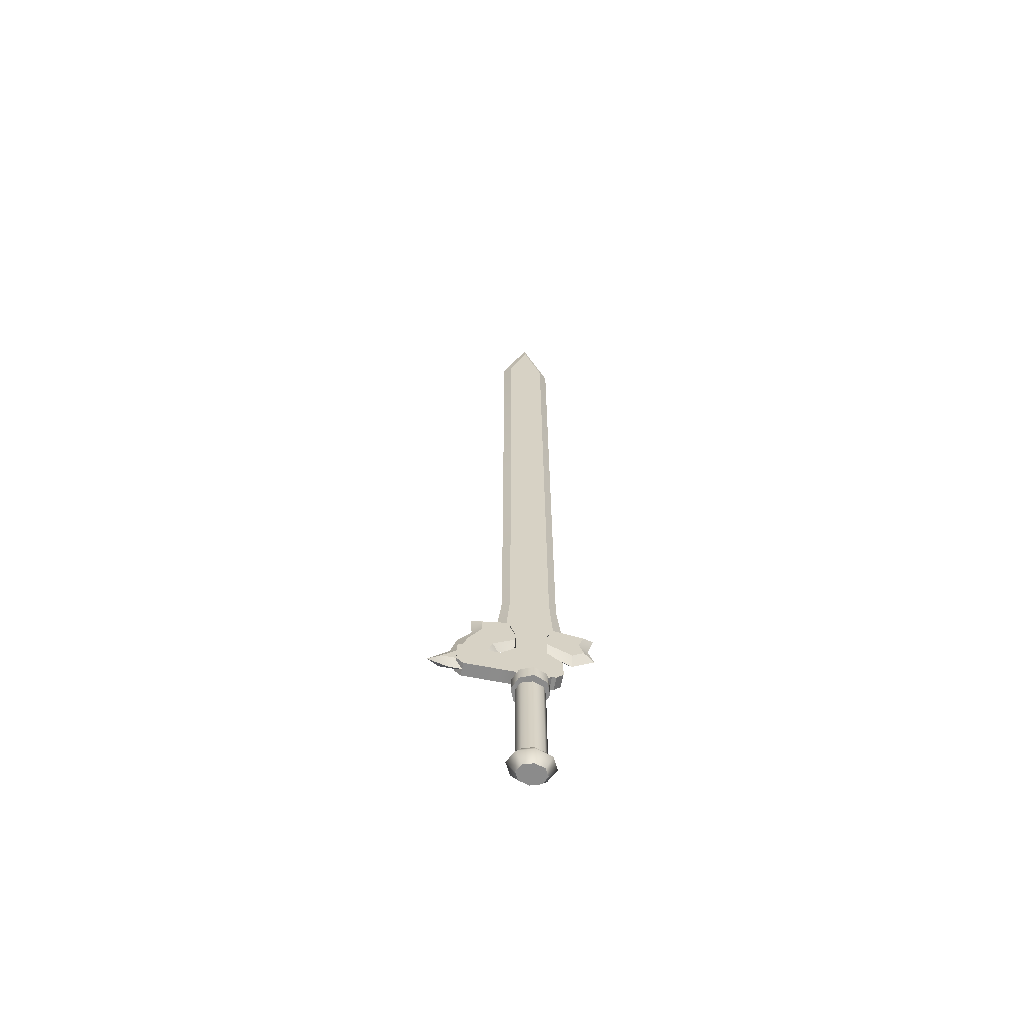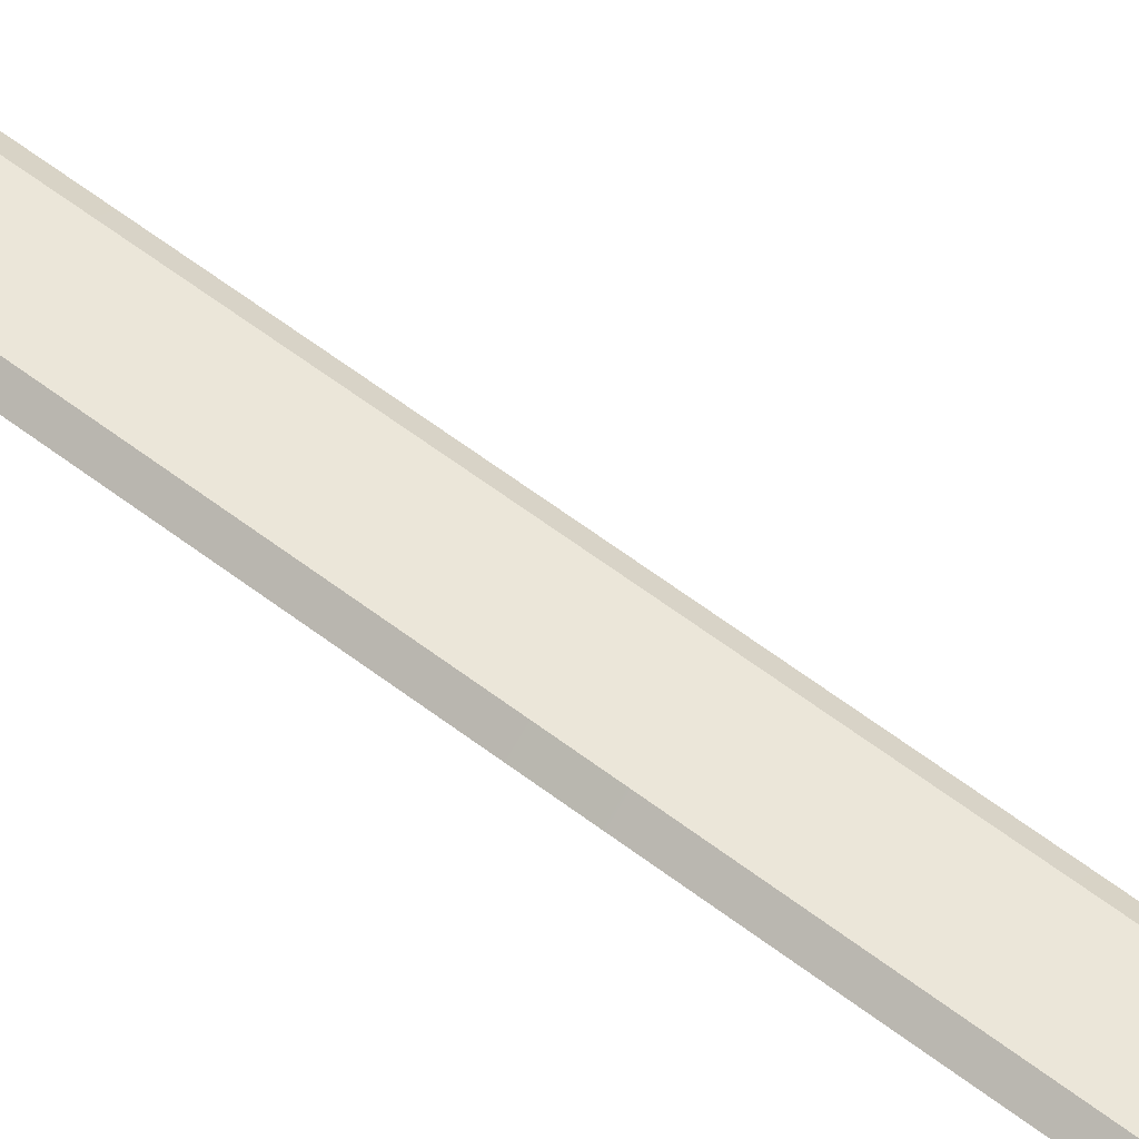
<metadata>
{"format":"obj","ext":"obj","renderer":"f3d","projection":"perspective","resolution":1024,"background":"white","views":[{"elev":-63.9,"azim":-11.1,"up":"+Z"},{"elev":57.6,"azim":128.8,"up":"+Y"}]}
</metadata>
<code>
g mesh0
v -0.01583 -0.01583 0.0447
v 0.01583 -0.01583 0.0447
v -0.01583 0.01583 0.0447
v 0.01583 0.01583 0.0447
v -0.02235 0 0.0278
v -0.02235 0 0.04473
v -0.01583 0.01583 0.02781
v -0.01583 0.01583 0.0447
v 0 -0.02235 0.04473
v 0 -0.02235 0.0278
v 0.01583 -0.01583 0.0447
v 0.01583 -0.01583 0.02781
v 0.01583 0.01583 0.0447
v 0.02235 0 0.04473
v 0.01583 0.01583 0.02781
v 0.02235 0 0.0278
v -0.01583 -0.01583 0.02781
v -0.01583 -0.01583 0.0447
v 0.01583 -0.01583 0.02781
v -0.01583 -0.01583 0.02781
v 0.01583 0.01583 0.02781
v -0.01583 0.01583 0.02781
v 0 0.02235 0.0278
v 0 0.02235 0.04473
v 0.01248 0.00989 -0.1308
v 0.01248 -0.00989 -0.1308
v 0 0.01397 -0.1308
v 0 -0.01397 -0.1308
v -0.02775 0 -0.1161
v -0.01964 0.01557 -0.1162
v -0.01762 0 -0.1308
v -0.01248 0.00989 -0.1308
v -0.01964 -0.01557 -0.1162
v -0.01248 -0.00989 -0.1308
v 0 -0.022 -0.1161
v 0 -0.01397 -0.1308
v 0.01964 -0.01557 -0.1162
v 0.01248 -0.00989 -0.1308
v 0 0.01397 -0.1308
v 0 0.022 -0.1161
v 0.01248 0.00989 -0.1308
v 0.01964 0.01557 -0.1162
v -0.01762 0 -0.1015
v -0.01248 0.00989 -0.1015
v 0.01248 0.00989 -0.1015
v 0 0.01397 -0.1015
v 0 -0.01397 -0.1015
v 0.01248 -0.00989 -0.1015
v -0.02775 0 -0.1161
v -0.01762 0 -0.1015
v -0.01248 -0.00989 -0.1015
v -0.01762 0 -0.1015
v -0.01762 0 0.03311
v -0.01248 0.00989 -0.1015
v -0.01248 0.00989 0.03312
v -0.01248 -0.00989 -0.1015
v 0 -0.01397 -0.1015
v -0.01248 -0.00989 0.03312
v 0 -0.01397 0.03311
v 0.01248 -0.00989 0.03312
v 0.01248 -0.00989 -0.1015
v 0 0.01397 -0.1015
v 0 0.01397 0.03311
v 0.01248 0.00989 -0.1015
v 0.01248 0.00989 0.03312
v -0.01762 0 -0.1308
v 0.01762 0 -0.1308
v 0.02775 0 -0.1161
v 0.01762 0 -0.1308
v 0.02775 0 -0.1161
v 0.01762 0 -0.1015
v 0.01762 0 -0.1015
v 0 -0.01397 -0.1015
v -0.01762 0 -0.1015
v -0.01762 0 0.03311
v 0.01762 0 0.03311
v 0.01762 0 -0.1015
v 0.01762 0 -0.1015
v 0.01762 0 0.03311
v -0.01248 0.00989 -0.1308
v 0 0.01397 -0.1308
v -0.01248 -0.00989 -0.1308
v 0 -0.01397 -0.1308
v -0.02235 0 0.04473
v 0 0.02235 0.04473
v 0.02235 0 0.04473
v 0 -0.02235 0.04473
v 0.02235 0 0.0278
v 0 0.02235 0.0278
v -0.02235 0 0.0278
v 0 -0.02235 0.0278
v -0.01762 0 -0.1308
v 0.01762 0 -0.1308
v 0.01485 0.007288 0.1488
v 0.01485 0.007288 0.03697
v -0.01354 0.007288 0.08457
v -0.01354 0.007288 0.05636
v -0.07439 0 0.05636
v -0.07439 0 0.08457
v -0.01354 -0.007272 0.08457
v 0.01485 -0.007272 0.03697
v 0.01485 -0.007272 0.1488
v -0.07439 0 0.08457
v -0.07439 0 0.05636
v -0.01354 -0.007272 0.05636
v 0.01485 -0.007272 0.1488
v 0.01485 -0.007272 0.03697
v 0.01485 0.007288 0.03697
v 0.01485 0.007288 0.1488
v -0.01354 -0.007272 0.08457
v -0.01354 0.007288 0.08457
v -0.01354 -0.007272 0.05636
v -0.07439 0 0.05636
v -0.01354 0.007288 0.05636
v -0.07439 0 0.08457
v -0.01354 0.007288 0.03697
v -0.01354 -0.007272 0.03697
v 0.01485 -0.007272 0.03697
v -0.01354 -0.007272 0.05636
v -0.01354 -0.007272 0.03697
v -0.01354 0.007288 0.05636
v 0.01485 0.007288 0.03697
v -0.01354 0.007288 0.03697
v 0.03664 -0.008307 0.08745
v 0.03664 -0.008307 0.06294
v 0.03664 0.008307 0.08745
v 0.03664 0.008307 0.06294
v 0.03664 -0.008307 0.06294
v 0.0283 -0.008307 0.0535
v 0.03664 0.008307 0.06294
v 0.0283 0.008307 0.0535
v 0.0283 -0.008307 0.0535
v 0.02327 -0.008307 0.05398
v 0.0283 0.008307 0.0535
v 0.02327 0.008307 0.05398
v 0.02327 -0.008307 0.05398
v 0.0104 -0.008307 0.04281
v 0.02327 0.008307 0.05398
v 0.0104 0.008307 0.04281
v 0.01815 -0.008307 0.1039
v 0.03664 -0.008307 0.08745
v 0.01815 0.008307 0.1039
v 0.03664 0.008307 0.08745
v 0.01815 -0.008307 0.1377
v 0.01815 -0.008307 0.1039
v 0.01815 0.008307 0.1377
v 0.01815 0.008307 0.1039
v 0.02299 -0.008307 0.1522
v 0.02299 0.008307 0.1522
v 0.02363 -0.008307 0.1585
v 0.02363 0.008307 0.1585
v 0.02266 -0.008307 0.1623
v 0.02266 0.008307 0.1623
v 0.02022 -0.008307 0.1655
v 0.02022 0.008307 0.1655
v 0.01278 0.008307 0.1684
v 0.01278 -0.008307 0.1684
v 0.009942 -0.008307 0.1887
v 0.01311 -0.008307 0.1832
v 0.009942 0.008307 0.1887
v 0.01311 0.008307 0.1832
v 0.005872 0.008307 0.1921
v 0.005872 -0.008307 0.1921
v -5.365e-05 -0.008307 0.1936
v -5.365e-05 0.008307 0.1936
v -0.005559 -0.008307 0.1923
v -0.005559 0.008307 0.1923
v -0.009924 0.008307 0.1889
v -0.009924 -0.008307 0.1889
v -0.01337 -0.008307 0.1832
v -0.01337 0.008307 0.1832
v -0.01339 0.008307 0.168
v -0.01339 -0.008307 0.168
v -0.02316 -0.008307 0.1628
v -0.01707 -0.008307 0.1675
v -0.02316 0.008307 0.1628
v -0.01707 0.008307 0.1675
v -0.02462 -0.008307 0.1568
v -0.02462 0.008307 0.1568
v -0.02377 -0.008307 0.1487
v -0.02377 0.008307 0.1487
v -0.01832 0.008307 0.1357
v -0.01832 -0.008307 0.1357
v -0.018 0.008307 0.1038
v -0.018 -0.008307 0.1038
v -0.03515 0.008307 0.0876
v -0.03515 -0.008307 0.0876
v -0.04811 0.008307 0.08749
v -0.04811 -0.008307 0.08749
v -0.05511 0.008307 0.09404
v -0.05511 -0.008307 0.09404
v -0.07504 0.008307 0.0946
v -0.07504 -0.008307 0.0946
v -0.08486 0.008307 0.08954
v -0.08486 -0.008307 0.08954
v -0.0854 -0.008307 0.05975
v -0.08486 -0.008307 0.08954
v -0.0854 0.008307 0.05975
v -0.08486 0.008307 0.08954
v -0.07728 -0.008307 0.05183
v -0.0854 -0.008307 0.05975
v -0.07728 0.008307 0.05183
v -0.0854 0.008307 0.05975
v -0.04737 -0.008307 0.05159
v -0.07728 -0.008307 0.05183
v -0.04737 0.008307 0.05159
v -0.07728 0.008307 0.05183
v -0.02024 -0.008307 0.05155
v -0.02024 0.008307 0.05155
v -0.01007 0.008307 0.04281
v -0.01007 -0.008307 0.04281
v -0.0001478 0.008307 0.1832
v 0.01278 0.008307 0.1684
v -0.01339 0.008307 0.168
v 0.0283 0.008307 0.0535
v 0.03664 0.008307 0.08745
v 0.03664 0.008307 0.06294
v -0.02024 0.008307 0.05155
v 0.0104 0.008307 0.04281
v -0.01007 0.008307 0.04281
v -0.01832 0.008307 0.1357
v 0.02299 0.008307 0.1522
v 0.01815 0.008307 0.1377
v -0.07504 0.008307 0.0946
v -0.07728 0.008307 0.05183
v -0.0854 0.008307 0.05975
v 0.01815 0.008307 0.1039
v 0.009942 0.008307 0.1887
v 0.01311 0.008307 0.1832
v 0.02327 0.008307 0.05398
v -0.04811 0.008307 0.08749
v -0.04737 0.008307 0.05159
v -0.018 0.008307 0.1038
v -0.03515 0.008307 0.0876
v -0.02377 0.008307 0.1487
v 0.02363 0.008307 0.1585
v -0.02316 0.008307 0.1628
v -0.01707 0.008307 0.1675
v 0.02022 0.008307 0.1655
v -0.02462 0.008307 0.1568
v 0.02266 0.008307 0.1623
v -0.08486 0.008307 0.08954
v -0.05511 0.008307 0.09404
v -5.365e-05 0.008307 0.1936
v -0.005559 0.008307 0.1923
v -0.01337 0.008307 0.1832
v -0.009924 0.008307 0.1889
v 0.005872 0.008307 0.1921
v -0.0001478 -0.008307 0.1832
v -0.01339 -0.008307 0.168
v 0.01278 -0.008307 0.1684
v 0.0283 -0.008307 0.0535
v 0.03664 -0.008307 0.06294
v 0.03664 -0.008307 0.08745
v -0.02024 -0.008307 0.05155
v -0.01007 -0.008307 0.04281
v 0.0104 -0.008307 0.04281
v -0.01832 -0.008307 0.1357
v 0.01815 -0.008307 0.1377
v 0.02299 -0.008307 0.1522
v -0.07504 -0.008307 0.0946
v -0.0854 -0.008307 0.05975
v -0.07728 -0.008307 0.05183
v 0.01815 -0.008307 0.1039
v 0.009942 -0.008307 0.1887
v 0.01311 -0.008307 0.1832
v 0.02327 -0.008307 0.05398
v -0.04811 -0.008307 0.08749
v -0.04737 -0.008307 0.05159
v -0.018 -0.008307 0.1038
v -0.03515 -0.008307 0.0876
v -0.02377 -0.008307 0.1487
v 0.02363 -0.008307 0.1585
v -0.02316 -0.008307 0.1628
v 0.02022 -0.008307 0.1655
v -0.01707 -0.008307 0.1675
v -0.02462 -0.008307 0.1568
v 0.02266 -0.008307 0.1623
v -0.08486 -0.008307 0.08954
v -0.05511 -0.008307 0.09404
v -5.365e-05 -0.008307 0.1936
v -0.005559 -0.008307 0.1923
v -0.01337 -0.008307 0.1832
v -0.009924 -0.008307 0.1889
v 0.005872 -0.008307 0.1921
f 1 2 3
f 3 2 4
f 5 6 7
f 7 6 8
f 9 10 11
f 11 10 12
f 13 14 15
f 15 14 16
f 17 10 18
f 18 10 9
f 19 20 21
f 21 20 22
f 7 8 23
f 23 8 24
f 11 12 14
f 14 12 16
f 13 15 24
f 24 15 23
f 17 18 5
f 5 18 6
f 25 26 27
f 27 26 28
f 29 30 31
f 31 30 32
f 33 34 35
f 35 34 36
f 37 35 38
f 38 35 36
f 39 40 41
f 41 40 42
f 29 43 30
f 30 43 44
f 42 40 45
f 45 40 46
f 47 35 48
f 48 35 37
f 49 33 50
f 50 33 51
f 52 53 54
f 54 53 55
f 56 57 58
f 58 57 59
f 59 57 60
f 60 57 61
f 62 63 64
f 64 63 65
f 39 32 40
f 40 32 30
f 34 33 66
f 66 33 49
f 38 67 37
f 37 67 68
f 41 42 69
f 69 42 70
f 30 44 40
f 40 44 46
f 45 71 42
f 42 71 70
f 48 37 72
f 72 37 68
f 73 51 35
f 35 51 33
f 54 55 62
f 62 55 63
f 56 58 74
f 74 58 75
f 60 61 76
f 76 61 77
f 64 65 78
f 78 65 79
f 80 81 82
f 82 81 83
f 3 84 1
f 4 85 3
f 2 86 4
f 1 87 2
f 21 88 19
f 22 89 21
f 20 90 22
f 19 91 20
f 92 80 82
f 25 93 26
f 94 95 96
f 97 98 99
f 97 99 96
f 100 101 102
f 103 104 105
f 103 105 100
f 106 107 108
f 106 108 109
f 110 106 109
f 110 109 111
f 112 113 114
f 115 110 111
f 100 105 101
f 97 96 95
f 112 114 116
f 112 116 117
f 118 119 120
f 121 122 123
f 124 125 126
f 126 125 127
f 128 129 130
f 130 129 131
f 132 133 134
f 134 133 135
f 136 137 138
f 138 137 139
f 140 141 142
f 142 141 143
f 144 145 146
f 146 145 147
f 148 144 149
f 149 144 146
f 150 148 151
f 151 148 149
f 152 150 153
f 153 150 151
f 154 152 155
f 155 152 153
f 155 156 154
f 154 156 157
f 158 159 160
f 160 159 161
f 156 161 157
f 157 161 159
f 160 162 158
f 158 162 163
f 164 163 165
f 165 163 162
f 166 164 167
f 167 164 165
f 167 168 166
f 166 168 169
f 170 169 171
f 171 169 168
f 171 172 170
f 170 172 173
f 174 175 176
f 176 175 177
f 175 173 177
f 177 173 172
f 178 174 179
f 179 174 176
f 180 178 181
f 181 178 179
f 181 182 180
f 180 182 183
f 182 184 183
f 183 184 185
f 184 186 185
f 185 186 187
f 186 188 187
f 187 188 189
f 188 190 189
f 189 190 191
f 190 192 191
f 191 192 193
f 192 194 193
f 193 194 195
f 196 197 198
f 198 197 199
f 200 201 202
f 202 201 203
f 204 205 206
f 206 205 207
f 208 204 209
f 209 204 206
f 209 210 208
f 208 210 211
f 210 139 211
f 211 139 137
f 212 213 214
f 215 216 217
f 218 219 220
f 221 222 223
f 224 225 226
f 223 227 221
f 228 229 212
f 218 227 230
f 231 232 225
f 233 218 234
f 235 236 222
f 237 238 239
f 240 241 236
f 218 232 234
f 215 230 227
f 234 232 231
f 218 230 219
f 215 227 216
f 233 227 218
f 221 227 233
f 239 214 213
f 239 238 214
f 237 239 240
f 240 236 235
f 235 222 221
f 224 226 242
f 243 225 224
f 231 225 243
f 244 212 245
f 212 214 246
f 229 213 212
f 247 212 246
f 248 228 212
f 245 212 247
f 248 212 244
f 240 239 241
f 249 250 251
f 252 253 254
f 255 256 257
f 258 259 260
f 261 262 263
f 259 258 264
f 265 249 266
f 255 267 264
f 268 263 269
f 270 271 255
f 272 260 273
f 274 275 276
f 277 273 278
f 255 271 269
f 252 264 267
f 271 268 269
f 255 257 267
f 252 254 264
f 270 255 264
f 258 270 264
f 275 251 250
f 275 250 276
f 274 277 275
f 277 272 273
f 272 258 260
f 261 279 262
f 280 261 263
f 268 280 263
f 281 282 249
f 249 283 250
f 266 249 251
f 284 283 249
f 285 249 265
f 282 284 249
f 285 281 249
f 277 278 275
g mesh1
v 0.02268 0.007288 0.9713
v 0 0.007288 1.043
v 0.03298 0 0.9713
v 0 0 1.073
v 0 0 1.073
v 0 0.007288 1.043
v -0.03298 0 0.9713
v -0.02353 0.007288 0.9713
v 0.03298 0 0.5711
v 0.03298 0 0.2166
v 0.02285 0.007272 0.5711
v 0.02302 0.007288 0.2166
v -0.02353 0.007288 0.9713
v -0.02386 0.007265 0.5711
v -0.03298 0 0.9713
v -0.03298 0 0.5711
v 0.02674 0.007288 0.159
v 0.03814 0 0.1691
v 0.06283 0.007288 0.1534
v 0.0762 0 0.1612
v 0.03298 0 0.9713
v 0.03298 0 0.5711
v 0.02268 0.007288 0.9713
v 0.02285 0.007272 0.5711
v -0.03298 0 0.2166
v -0.03298 0 0.5711
v -0.02417 0.007288 0.2166
v -0.02386 0.007265 0.5711
v 0.03814 0 0.1691
v 0.02674 0.007288 0.159
v -0.03814 0 0.1691
v -0.02859 0.007288 0.1596
v 0.02285 0.007272 0.5711
v 0.02302 0.007288 0.2166
v 0 0.007288 0.5711
v 0 0.007288 0.2166
v 0.02268 0.007288 0.9713
v 0.02285 0.007272 0.5711
v 0 0.007288 0.9713
v 0 0.007288 0.5711
v -0.02386 0.007265 0.5711
v -0.02353 0.007288 0.9713
v 0 0.007288 0.5711
v 0 0.007288 0.9713
v -0.02417 0.007288 0.2166
v -0.02386 0.007265 0.5711
v 0 0.007288 0.2166
v 0 0.007288 0.5711
v -0.1176 0 0.06169
v -0.09232 0 0.0865
v -0.1026 0.007288 0.06169
v -0.08277 0.007288 0.08033
v -0.07368 0.007288 0.1097
v -0.08507 0 0.1124
v -0.05684 0.007288 0.1364
v -0.06819 0 0.1364
v -0.06988 0 0.1612
v -0.05829 0.007288 0.1527
v -0.06988 0 0.1612
v -0.03814 0 0.1691
v -0.05829 0.007288 0.1527
v -0.02859 0.007288 0.1596
v 0.02268 -0.007272 0.9713
v 0.03298 0 0.9713
v 0 -0.007272 1.043
v 0 0 1.073
v -0.02353 -0.007272 0.9713
v 0 -0.007272 1.043
v -0.03298 0 0.9713
v 0 0 1.073
v 0.03298 0 0.5711
v 0.02285 -0.007272 0.5711
v 0.03298 0 0.2166
v 0.02302 -0.007272 0.2166
v -0.02353 -0.007272 0.9713
v -0.03298 0 0.9713
v -0.02386 -0.007265 0.5711
v -0.03298 0 0.5711
v 0.0762 0 0.1612
v 0.03814 0 0.1691
v 0.06283 -0.007272 0.1534
v 0.02674 -0.007272 0.159
v 0.03298 0 0.9713
v 0.02268 -0.007272 0.9713
v 0.03298 0 0.5711
v 0.02285 -0.007272 0.5711
v -0.03298 0 0.2166
v -0.02417 -0.007272 0.2166
v -0.03298 0 0.5711
v -0.02386 -0.007265 0.5711
v 0.03814 0 0.1691
v 0.02674 -0.007272 0.159
v -0.02859 -0.007272 0.1596
v -0.03814 0 0.1691
v 0.02285 -0.007272 0.5711
v 0 -0.007288 0.5711
v 0.02302 -0.007272 0.2166
v 0 -0.007272 0.2166
v 0.02268 -0.007272 0.9713
v 0 -0.007272 0.9713
v 0.02285 -0.007272 0.5711
v 0 -0.007288 0.5711
v -0.02386 -0.007265 0.5711
v 0 -0.007288 0.5711
v -0.02353 -0.007272 0.9713
v 0 -0.007272 0.9713
v -0.02417 -0.007272 0.2166
v 0 -0.007272 0.2166
v -0.02386 -0.007265 0.5711
v 0 -0.007288 0.5711
v -0.08277 -0.007272 0.08033
v -0.09232 0 0.0865
v -0.1026 -0.007272 0.06169
v -0.1176 0 0.06169
v -0.07368 -0.007272 0.1097
v -0.08507 0 0.1124
v -0.06819 0 0.1364
v -0.05684 -0.007272 0.1364
v -0.06988 0 0.1612
v -0.05829 -0.007272 0.1527
v -0.02859 -0.007272 0.1596
v -0.03814 0 0.1691
v -0.05829 -0.007272 0.1527
v -0.06988 0 0.1612
v -0.02859 0.007288 0.1596
v 0 0.007288 0.136
v -0.05829 0.007288 0.1527
v -0.07368 0.007288 0.1097
v -0.04453 0.007288 0.1071
v -0.08277 0.007288 0.08033
v -0.05684 0.007288 0.1364
v 0 0.007288 0.1607
v 0.06283 0.007288 0.1534
v 0.0762 0 0.1612
v 0.05679 0.007288 0.136
v 0.06874 0 0.1359
v 0.07554 0 0.1154
v 0.06215 0.007288 0.1201
v -0.0585 0.007288 0.06169
v -0.1026 0.007288 0.06169
v 0 0.007288 0.136
v 0 0 0.1257
v -0.04453 0.007288 0.1071
v -0.03651 0 0.101
v -0.0585 0.007288 0.06169
v -0.09232 0 0.05194
v -0.1026 0.007288 0.06169
v -0.09232 0 0.05194
v -0.0585 0.007288 0.06169
v -0.05159 0 0.05194
v 0.04872 0 0.09694
v 0 0 0.1257
v 0.04828 0.007288 0.11
v 0 0.007288 0.136
v 0 0.007288 0.136
v 0.05679 0.007288 0.136
v 0.04828 0.007288 0.11
v 0.06215 0.007288 0.1201
v 0.04828 0.007288 0.11
v 0.06215 0.007288 0.1201
v 0.04872 0 0.09694
v 0.04872 0 0.09694
v 0.06215 0.007288 0.1201
v 0.07554 0 0.1154
v -0.05159 0 0.05194
v -0.0585 0.007288 0.06169
v -0.03651 0 0.101
v -0.04453 0.007288 0.1071
v 0.06283 0.007288 0.1534
v 0.02674 0.007288 0.159
v 0 0.007288 0.1607
v 0.02674 0.007288 0.159
v 0 0.007288 0.1607
v 0.02268 0.007288 0.9713
v 0 0.007288 0.9713
v 0 0.007288 1.043
v 0 0.007288 1.043
v -0.02353 0.007288 0.9713
v -0.1176 0 0.06169
v -0.02859 -0.007272 0.1596
v -0.05829 -0.007272 0.1527
v 0 -0.007272 0.136
v -0.07368 -0.007272 0.1097
v -0.08277 -0.007272 0.08033
v -0.04453 -0.007272 0.1071
v -0.05684 -0.007272 0.1364
v 0 -0.007272 0.1607
v 0.06283 -0.007272 0.1534
v 0.05679 -0.007272 0.136
v 0.0762 0 0.1612
v 0.06874 0 0.1359
v 0.07554 0 0.1154
v 0.06215 -0.007272 0.1201
v -0.1026 -0.007272 0.06169
v -0.0585 -0.007272 0.06169
v 0 -0.007272 0.136
v -0.04453 -0.007272 0.1071
v 0 0 0.1257
v -0.03651 0 0.101
v -0.0585 -0.007272 0.06169
v -0.1026 -0.007272 0.06169
v -0.09232 0 0.05194
v -0.09232 0 0.05194
v -0.05159 0 0.05194
v -0.0585 -0.007272 0.06169
v 0.04872 0 0.09694
v 0.04828 -0.007272 0.11
v 0 0 0.1257
v 0 -0.007272 0.136
v 0 -0.007272 0.136
v 0.04828 -0.007272 0.11
v 0.05679 -0.007272 0.136
v 0.06215 -0.007272 0.1201
v 0.04828 -0.007272 0.11
v 0.04872 0 0.09694
v 0.06215 -0.007272 0.1201
v 0.04872 0 0.09694
v 0.07554 0 0.1154
v 0.06215 -0.007272 0.1201
v -0.05159 0 0.05194
v -0.03651 0 0.101
v -0.0585 -0.007272 0.06169
v -0.04453 -0.007272 0.1071
v 0.06283 -0.007272 0.1534
v 0.02674 -0.007272 0.159
v 0 -0.007272 0.1607
v 0.02674 -0.007272 0.159
v 0 -0.007272 0.1607
v 0.02268 -0.007272 0.9713
v 0 -0.007272 1.043
v 0 -0.007272 0.9713
v 0 -0.007272 1.043
v -0.02353 -0.007272 0.9713
v -0.1176 0 0.06169
f 286 287 288
f 288 287 289
f 290 291 292
f 292 291 293
f 294 295 296
f 296 295 297
f 298 299 300
f 300 299 301
f 302 303 304
f 304 303 305
f 306 307 308
f 308 307 309
f 310 311 312
f 312 311 313
f 295 314 297
f 297 314 315
f 310 312 316
f 316 312 317
f 318 319 320
f 320 319 321
f 322 323 324
f 324 323 325
f 326 327 328
f 328 327 329
f 330 331 332
f 332 331 333
f 334 335 336
f 336 335 337
f 337 335 338
f 338 335 339
f 340 338 341
f 341 338 339
f 342 343 341
f 341 343 340
f 344 345 346
f 346 345 347
f 348 349 350
f 350 349 351
f 352 353 354
f 354 353 355
f 356 357 358
f 358 357 359
f 360 361 362
f 362 361 363
f 364 365 366
f 366 365 367
f 368 369 370
f 370 369 371
f 372 373 374
f 374 373 375
f 358 359 376
f 376 359 377
f 378 373 379
f 379 373 372
f 380 381 382
f 382 381 383
f 384 385 386
f 386 385 387
f 388 389 390
f 390 389 391
f 392 393 394
f 394 393 395
f 396 397 398
f 398 397 399
f 396 400 397
f 397 400 401
f 401 400 402
f 402 400 403
f 404 402 405
f 405 402 403
f 406 407 408
f 408 407 409
f 410 411 412
f 413 414 415
f 416 414 413
f 417 411 410
f 418 419 420
f 419 421 420
f 422 423 421
f 421 423 420
f 412 411 416
f 415 424 425
f 426 427 428
f 428 427 429
f 430 431 432
f 433 434 435
f 424 415 414
f 436 437 438
f 438 437 439
f 440 441 442
f 442 441 443
f 444 445 446
f 447 448 449
f 411 414 416
f 450 451 452
f 452 451 453
f 454 441 440
f 454 440 455
f 455 440 456
f 457 458 319
f 319 458 321
f 459 460 461
f 462 329 463
f 330 332 417
f 330 417 410
f 431 464 432
f 465 466 467
f 468 469 470
f 471 468 470
f 472 465 467
f 473 474 475
f 475 474 476
f 477 476 478
f 476 474 478
f 466 471 467
f 469 479 480
f 481 482 483
f 482 484 483
f 485 486 487
f 488 489 490
f 480 470 469
f 491 492 493
f 492 494 493
f 495 496 497
f 496 498 497
f 499 500 501
f 502 503 504
f 467 471 470
f 505 506 507
f 506 508 507
f 509 495 497
f 509 510 495
f 510 511 495
f 512 382 513
f 382 383 513
f 514 515 516
f 517 518 391
f 392 472 393
f 392 465 472
f 487 486 519

</code>
